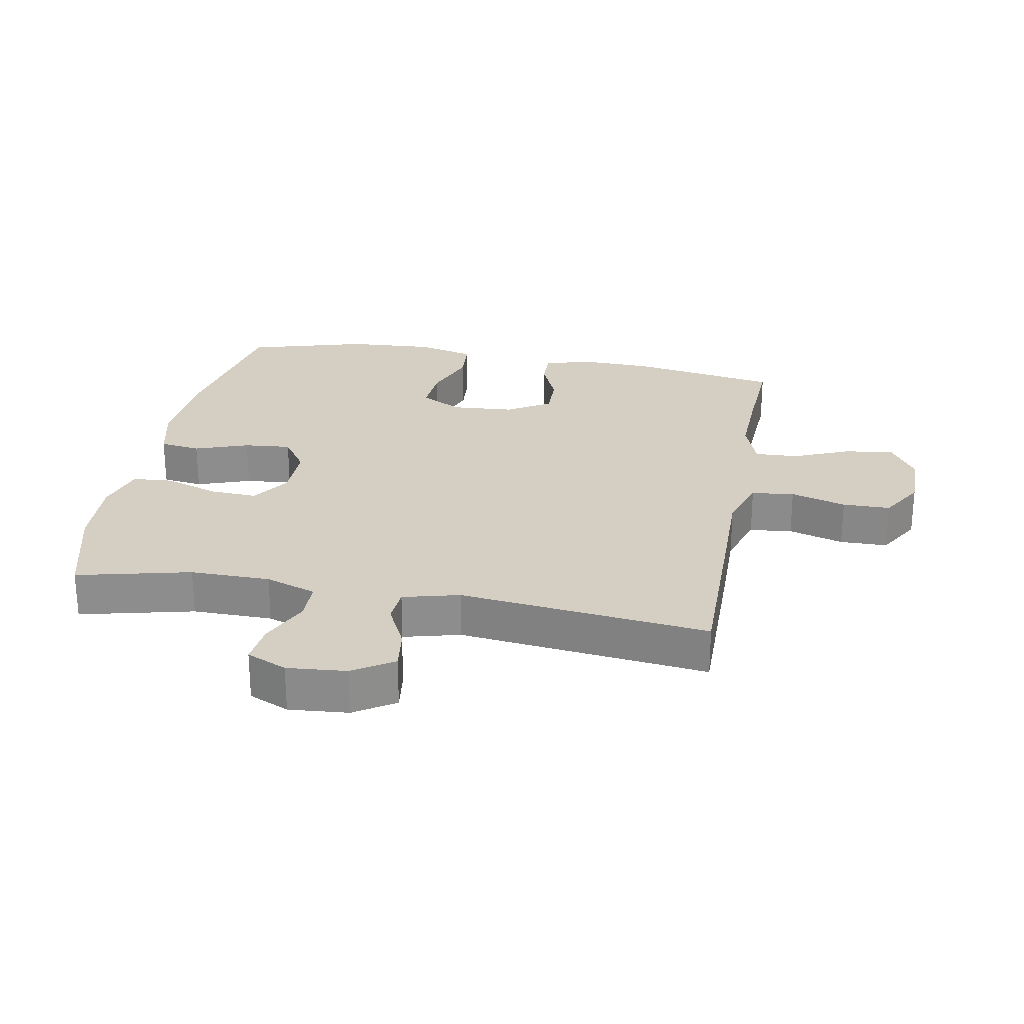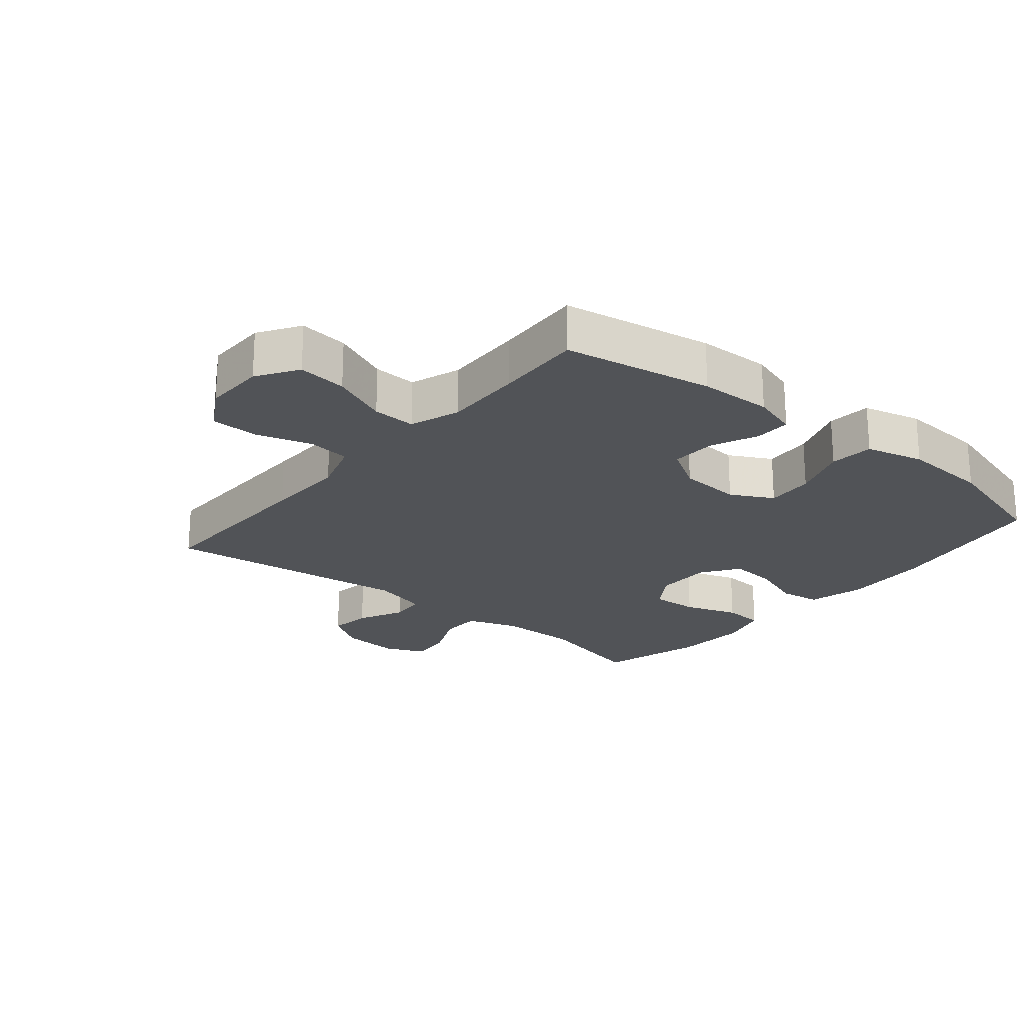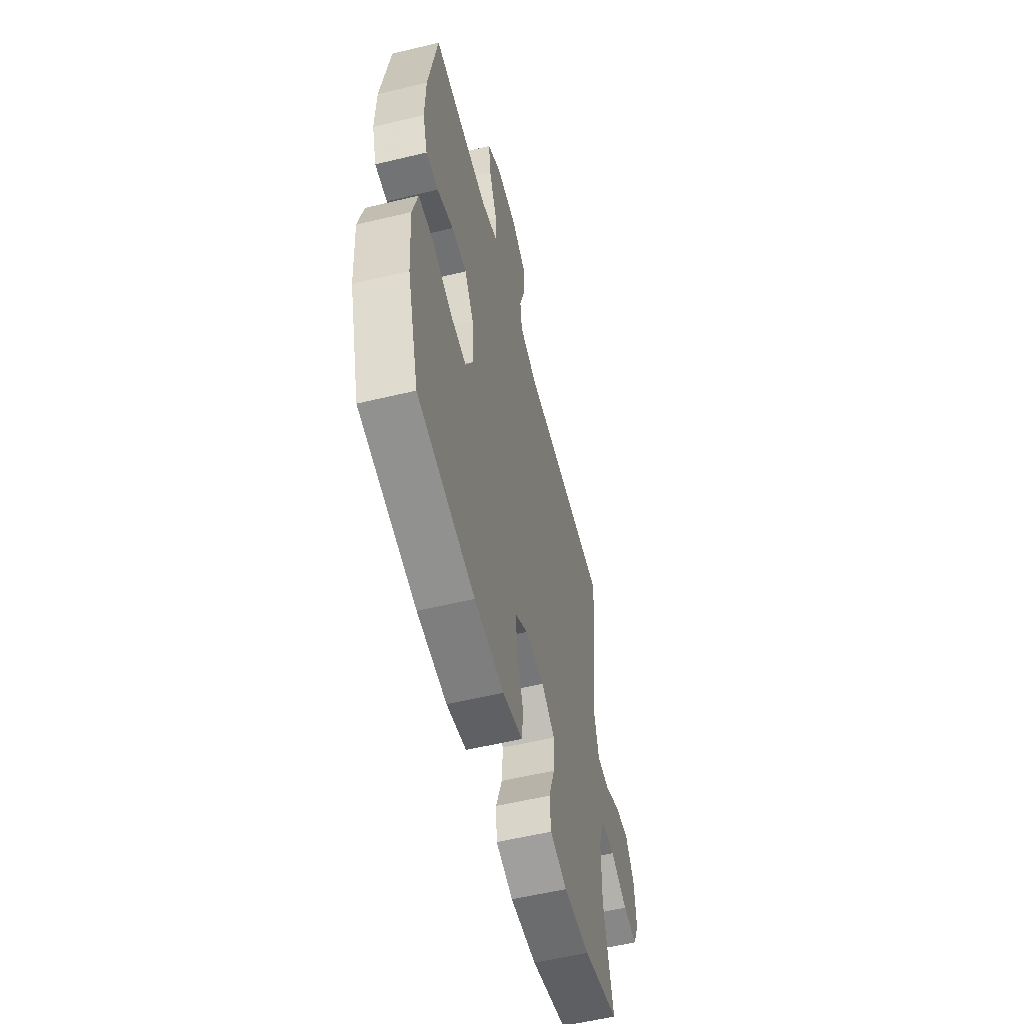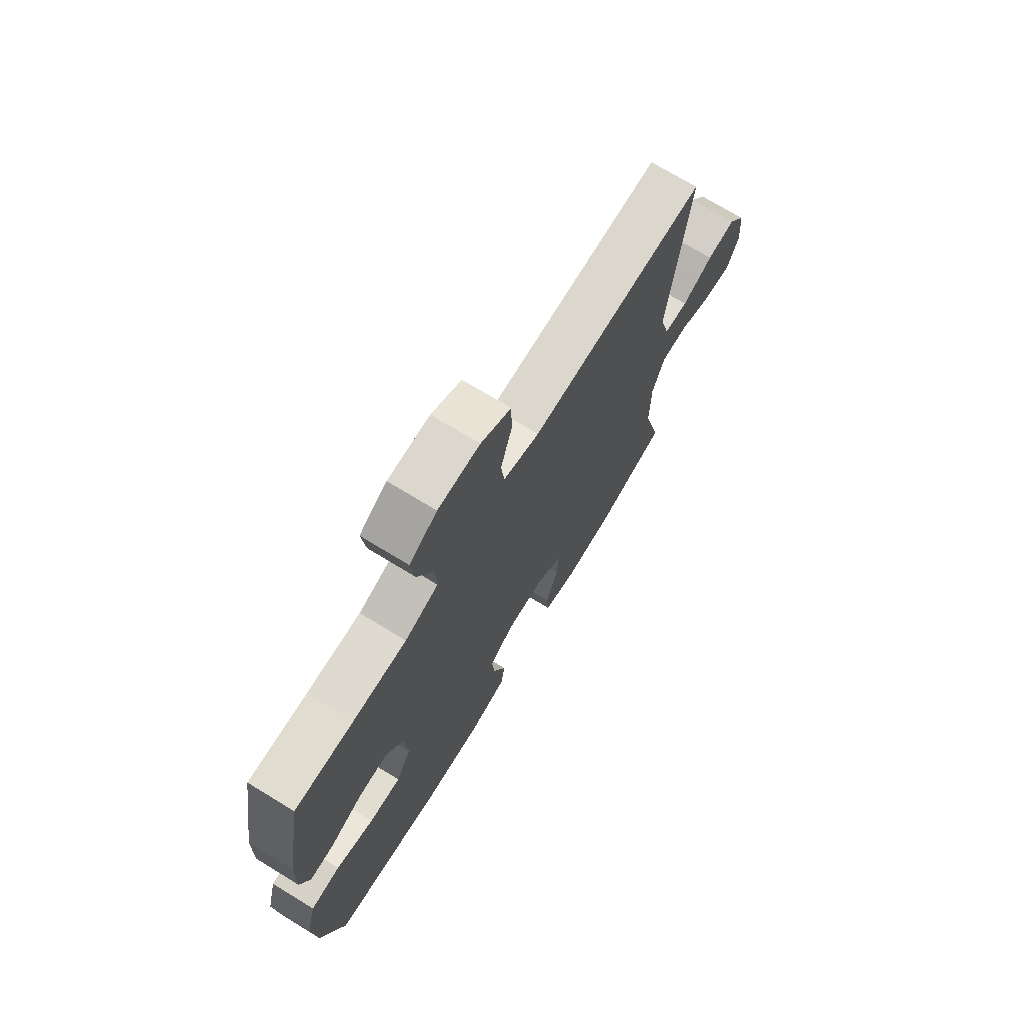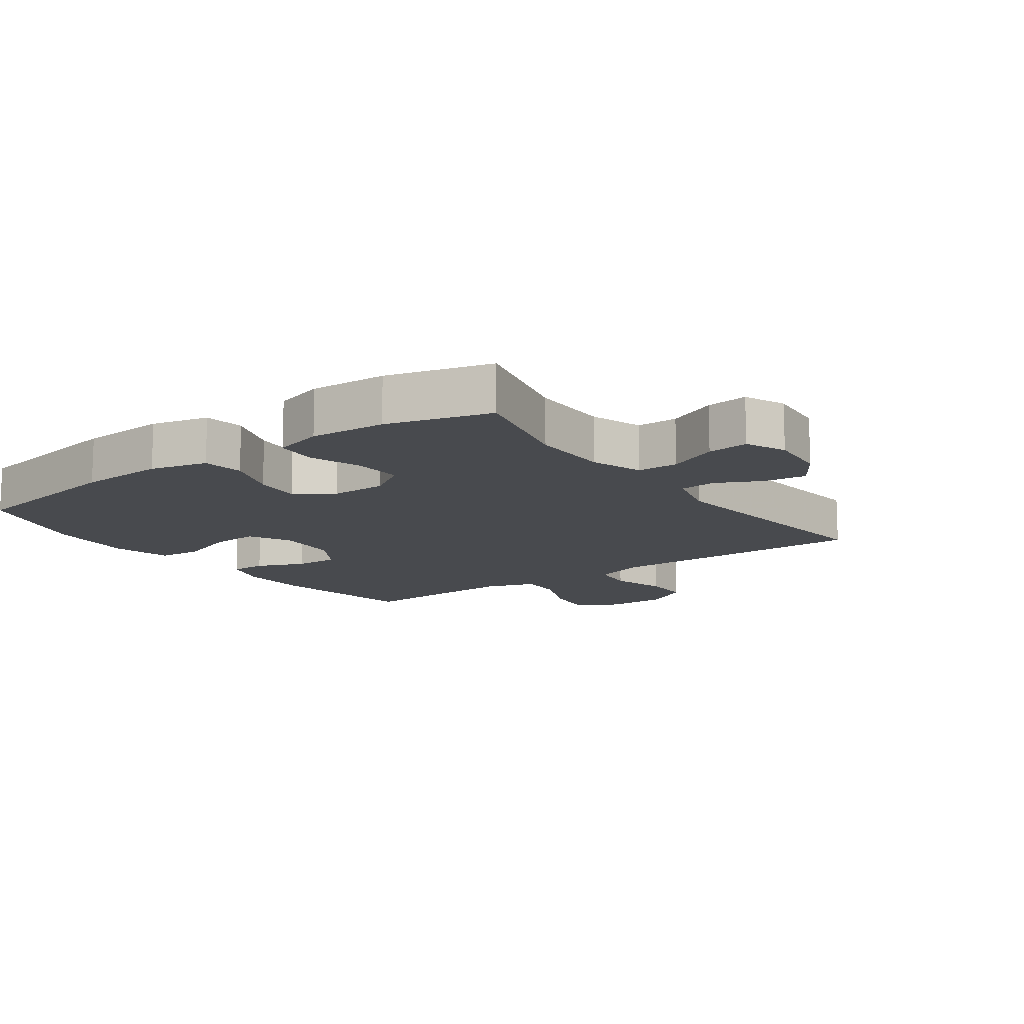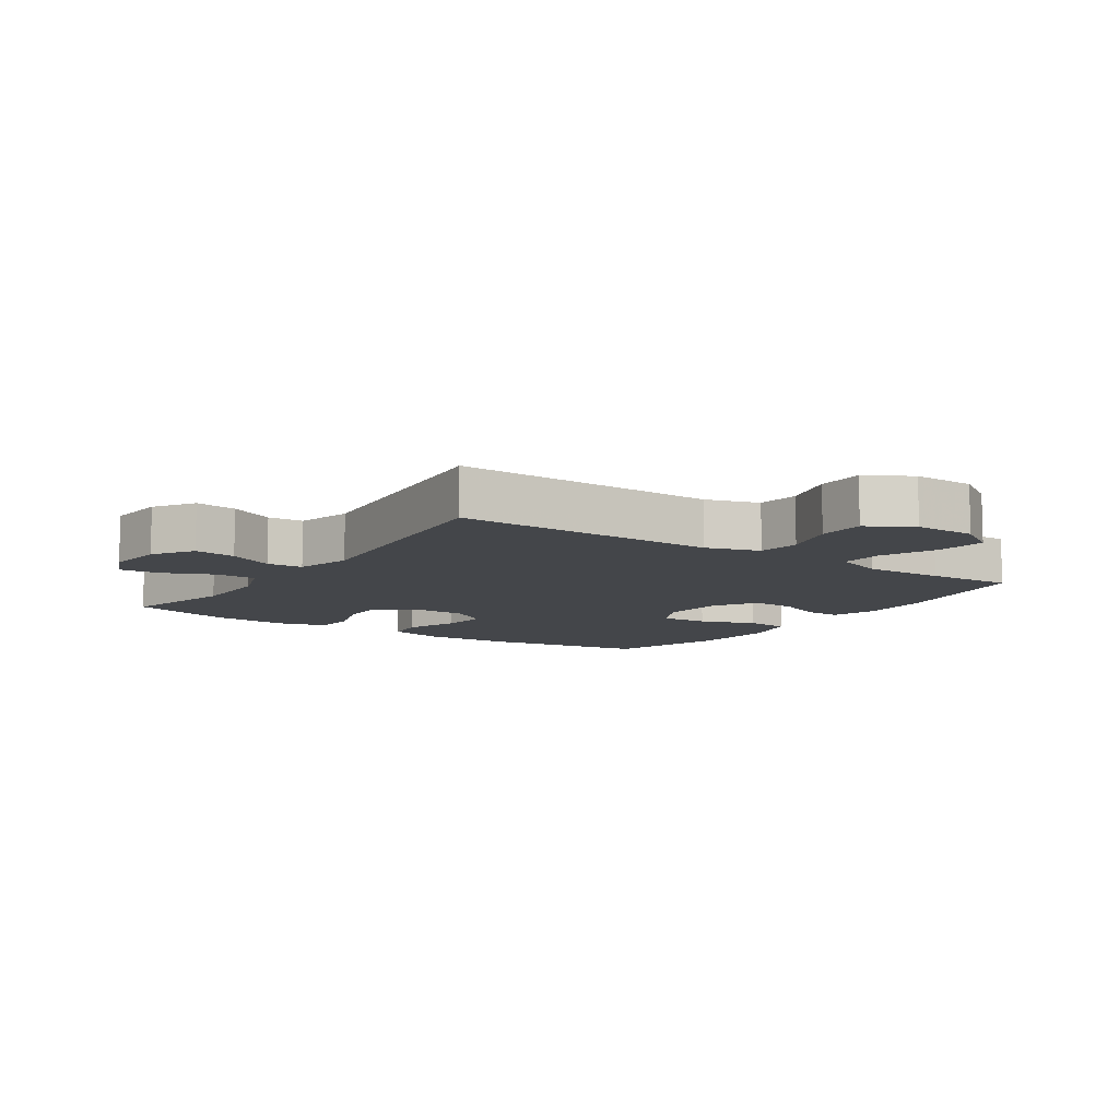
<metadata>
{"format":"obj","ext":"obj","renderer":"f3d","projection":"perspective","resolution":1024,"background":"white","views":[{"elev":25.7,"azim":-79.5,"up":"+Y"},{"elev":-22.1,"azim":50.3,"up":"+Y"},{"elev":-56.7,"azim":104.1,"up":"+Z"},{"elev":72.4,"azim":121.4,"up":"+Z"},{"elev":-13.0,"azim":-144.2,"up":"+Y"},{"elev":-9.4,"azim":-34.4,"up":"+Y"}]}
</metadata>
<code>
v -0.5 0.07 -0.5
v -0.457 0.07 -0.322
v -0.458 0.07 -0.197
v -0.486 0.07 -0.117
v -0.55 0.07 -0.116
v -0.628 0.07 -0.151
v -0.693 0.07 -0.158
v -0.721 0.07 -0.095
v -0.713 0.07 -0.002
v -0.672 0.07 0.061
v -0.606 0.07 0.052
v -0.534 0.07 0.017
v -0.478 0.07 0.021
v -0.455 0.07 0.109
v -0.5 0.07 0.5
v -0.215 0.07 0.497
v -0.087 0.07 0.495
v -0.003 0.07 0.522
v 0.005 0.07 0.589
v -0.021 0.07 0.676
v -0.02 0.07 0.751
v 0.05 0.07 0.792
v 0.147 0.07 0.791
v 0.211 0.07 0.75
v 0.202 0.07 0.673
v 0.164 0.07 0.584
v 0.161 0.07 0.516
v 0.239 0.07 0.489
v 0.364 0.07 0.493
v 0.5 0.07 0.5
v 0.54 0.07 0.266
v 0.543 0.07 0.152
v 0.521 0.07 0.081
v 0.465 0.07 0.082
v 0.39 0.07 0.114
v 0.321 0.07 0.116
v 0.279 0.07 0.048
v 0.272 0.07 -0.05
v 0.307 0.07 -0.116
v 0.382 0.07 -0.111
v 0.471 0.07 -0.079
v 0.54 0.07 -0.085
v 0.563 0.07 -0.176
v 0.554 0.07 -0.313
v 0.5 0.07 -0.5
v 0.238 0.07 -0.545
v 0.102 0.07 -0.552
v 0.012 0.07 -0.53
v 0.003 0.07 -0.466
v 0.033 0.07 -0.382
v 0.04 0.07 -0.308
v -0.019 0.07 -0.268
v -0.107 0.07 -0.268
v -0.168 0.07 -0.308
v -0.164 0.07 -0.382
v -0.135 0.07 -0.466
v -0.14 0.07 -0.53
v -0.218 0.07 -0.552
v -0.337 0.07 -0.545
v -0.5 0 -0.5
v -0.457 0 -0.322
v -0.458 0 -0.197
v -0.486 0 -0.117
v -0.55 0 -0.116
v -0.628 0 -0.151
v -0.693 0 -0.158
v -0.721 0 -0.095
v -0.713 0 -0.002
v -0.672 0 0.061
v -0.606 0 0.052
v -0.534 0 0.017
v -0.478 0 0.021
v -0.455 0 0.109
v -0.5 0 0.5
v -0.215 0 0.497
v -0.087 0 0.495
v -0.003 0 0.522
v 0.005 0 0.589
v -0.021 0 0.676
v -0.02 0 0.751
v 0.05 0 0.792
v 0.147 0 0.791
v 0.211 0 0.75
v 0.202 0 0.673
v 0.164 0 0.584
v 0.161 0 0.516
v 0.239 0 0.489
v 0.364 0 0.493
v 0.5 0 0.5
v 0.54 0 0.266
v 0.543 0 0.152
v 0.521 0 0.081
v 0.465 0 0.082
v 0.39 0 0.114
v 0.321 0 0.116
v 0.279 0 0.048
v 0.272 0 -0.05
v 0.307 0 -0.116
v 0.382 0 -0.111
v 0.471 0 -0.079
v 0.54 0 -0.085
v 0.563 0 -0.176
v 0.554 0 -0.313
v 0.5 0 -0.5
v 0.238 0 -0.545
v 0.102 0 -0.552
v 0.012 0 -0.53
v 0.003 0 -0.466
v 0.033 0 -0.382
v 0.04 0 -0.308
v -0.019 0 -0.268
v -0.107 0 -0.268
v -0.168 0 -0.308
v -0.164 0 -0.382
v -0.135 0 -0.466
v -0.14 0 -0.53
v -0.218 0 -0.552
v -0.337 0 -0.545
f 58 59 1 2
f 55 56 57 58
f 54 55 58 2
f 53 54 2 3
f 52 53 3 4
f 47 48 49 50
f 47 50 51
f 46 47 51
f 45 46 51
f 44 45 51 52
f 40 41 42 43
f 39 40 43 44
f 32 33 34 35
f 32 35 36
f 29 30 31 32
f 28 29 32 36
f 27 28 36 37
f 23 24 25 26
f 23 26 27
f 22 23 27
f 19 20 21 22
f 18 19 22 27
f 17 18 27 37
f 14 15 16 17
f 13 14 17 37
f 9 10 11 12
f 5 6 7 8
f 4 5 8 9
f 39 44 52 4
f 12 13 37 38
f 12 38 39
f 4 9 12 39
f 61 60 118 117
f 117 116 115 114
f 61 117 114 113
f 62 61 113 112
f 63 62 112 111
f 109 108 107 106
f 110 109 106
f 110 106 105
f 110 105 104
f 111 110 104 103
f 102 101 100 99
f 103 102 99 98
f 94 93 92 91
f 95 94 91
f 91 90 89 88
f 95 91 88 87
f 96 95 87 86
f 85 84 83 82
f 86 85 82
f 86 82 81
f 81 80 79 78
f 86 81 78 77
f 96 86 77 76
f 76 75 74 73
f 96 76 73 72
f 71 70 69 68
f 67 66 65 64
f 68 67 64 63
f 63 111 103 98
f 97 96 72 71
f 98 97 71
f 98 71 68 63
f 1 60 61 2
f 2 61 62 3
f 3 62 63 4
f 4 63 64 5
f 5 64 65 6
f 6 65 66 7
f 7 66 67 8
f 8 67 68 9
f 9 68 69 10
f 10 69 70 11
f 11 70 71 12
f 12 71 72 13
f 13 72 73 14
f 14 73 74 15
f 15 74 75 16
f 16 75 76 17
f 17 76 77 18
f 18 77 78 19
f 19 78 79 20
f 20 79 80 21
f 21 80 81 22
f 22 81 82 23
f 23 82 83 24
f 24 83 84 25
f 25 84 85 26
f 26 85 86 27
f 27 86 87 28
f 28 87 88 29
f 29 88 89 30
f 30 89 90 31
f 31 90 91 32
f 32 91 92 33
f 33 92 93 34
f 34 93 94 35
f 35 94 95 36
f 36 95 96 37
f 37 96 97 38
f 38 97 98 39
f 39 98 99 40
f 40 99 100 41
f 41 100 101 42
f 42 101 102 43
f 43 102 103 44
f 44 103 104 45
f 45 104 105 46
f 46 105 106 47
f 47 106 107 48
f 48 107 108 49
f 49 108 109 50
f 50 109 110 51
f 51 110 111 52
f 52 111 112 53
f 53 112 113 54
f 54 113 114 55
f 55 114 115 56
f 56 115 116 57
f 57 116 117 58
f 58 117 118 59
f 59 118 60 1

</code>
